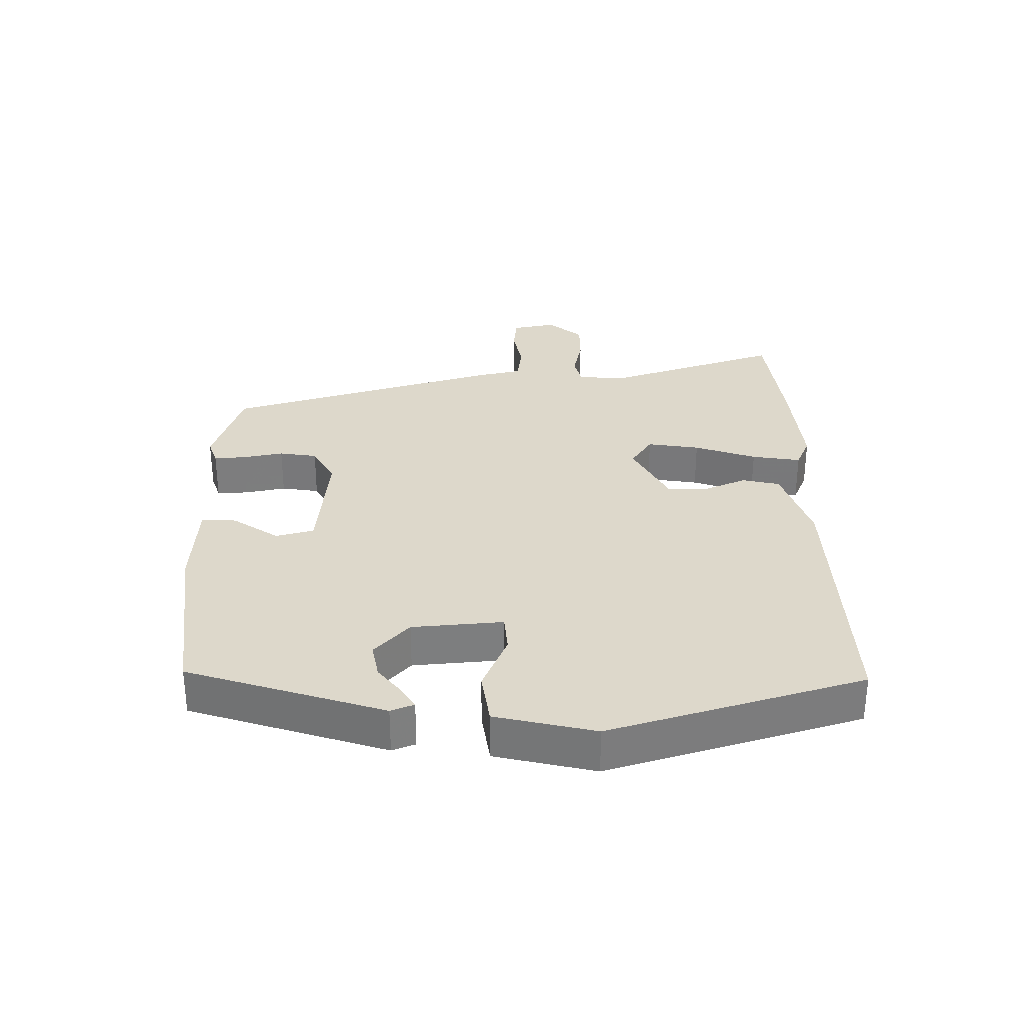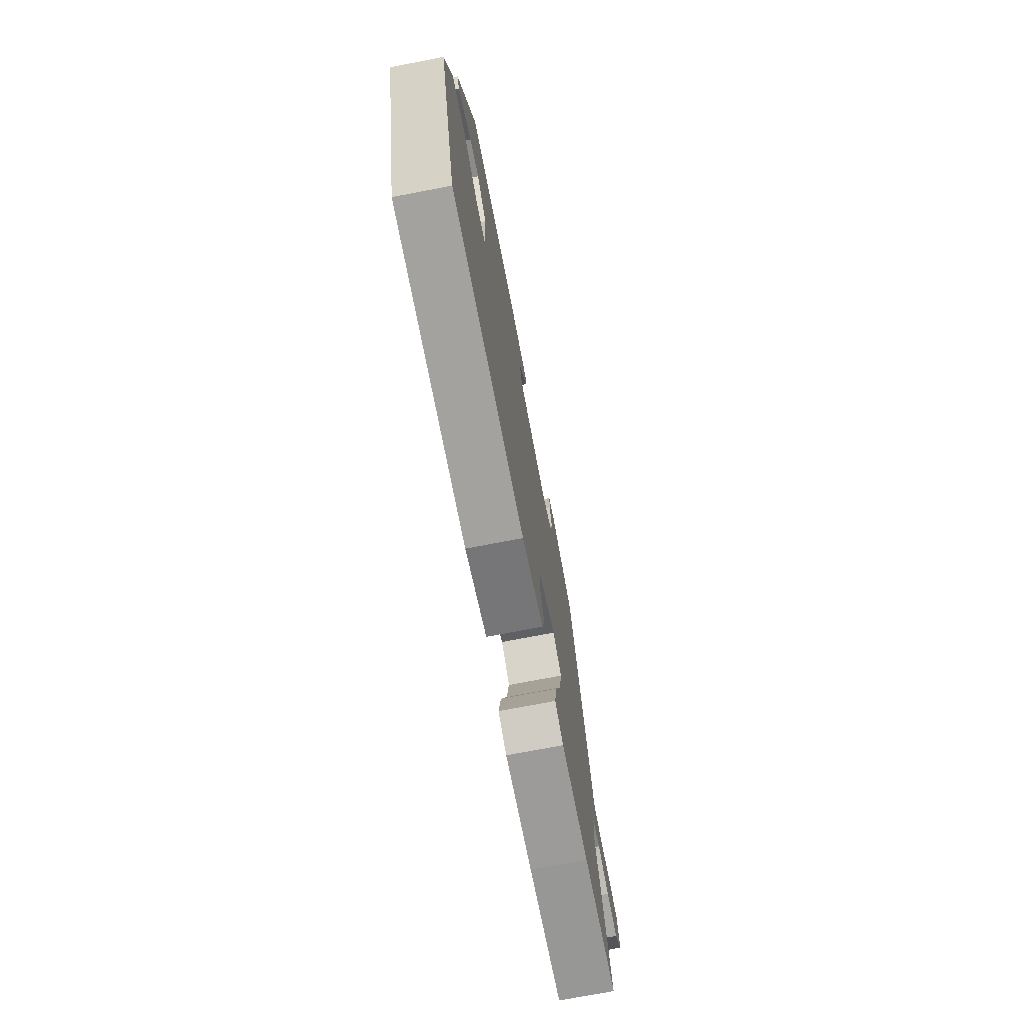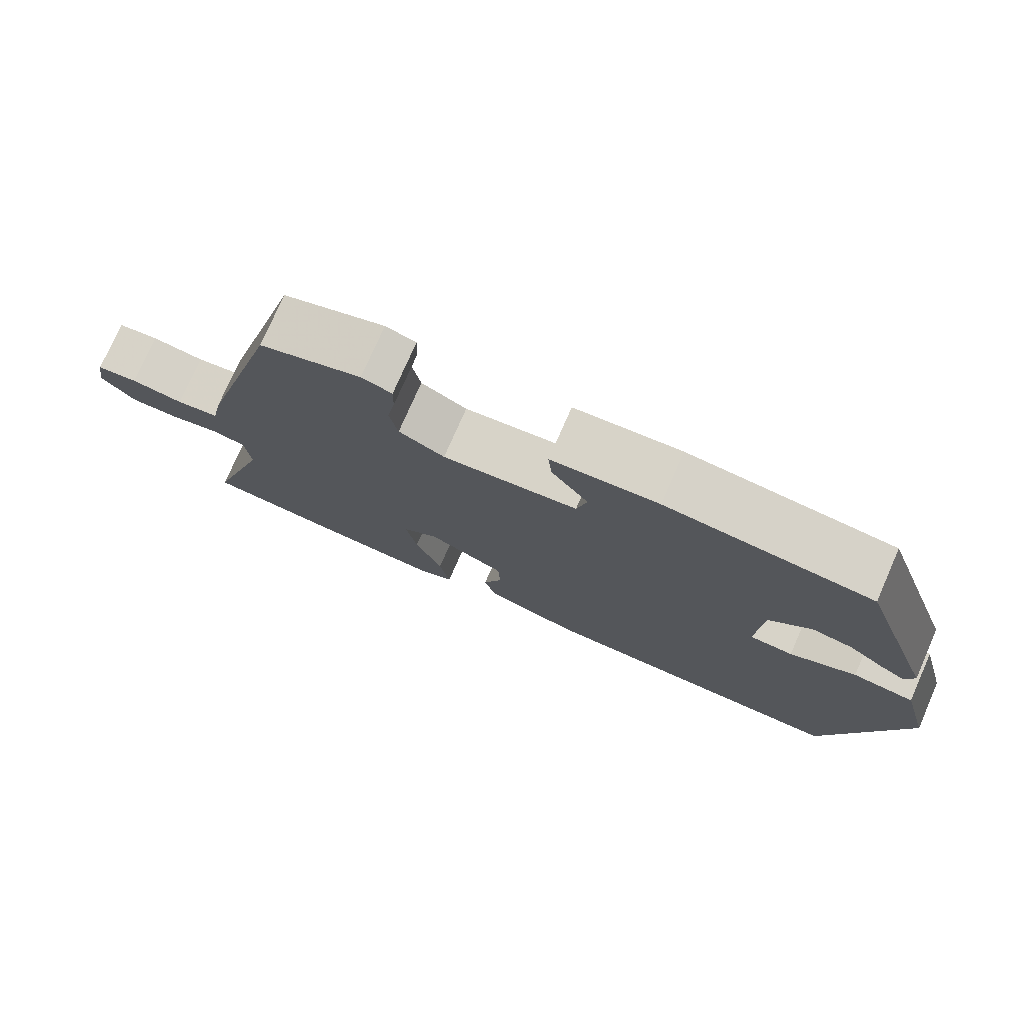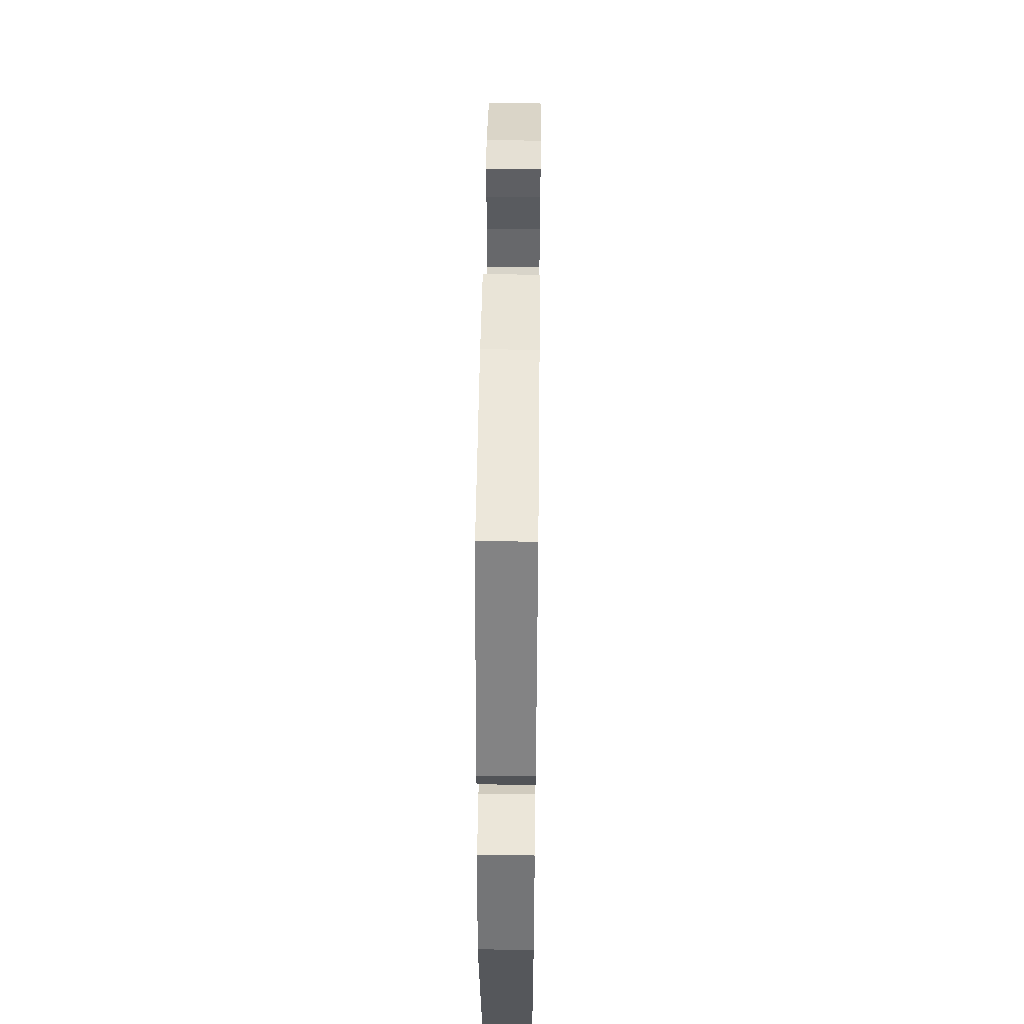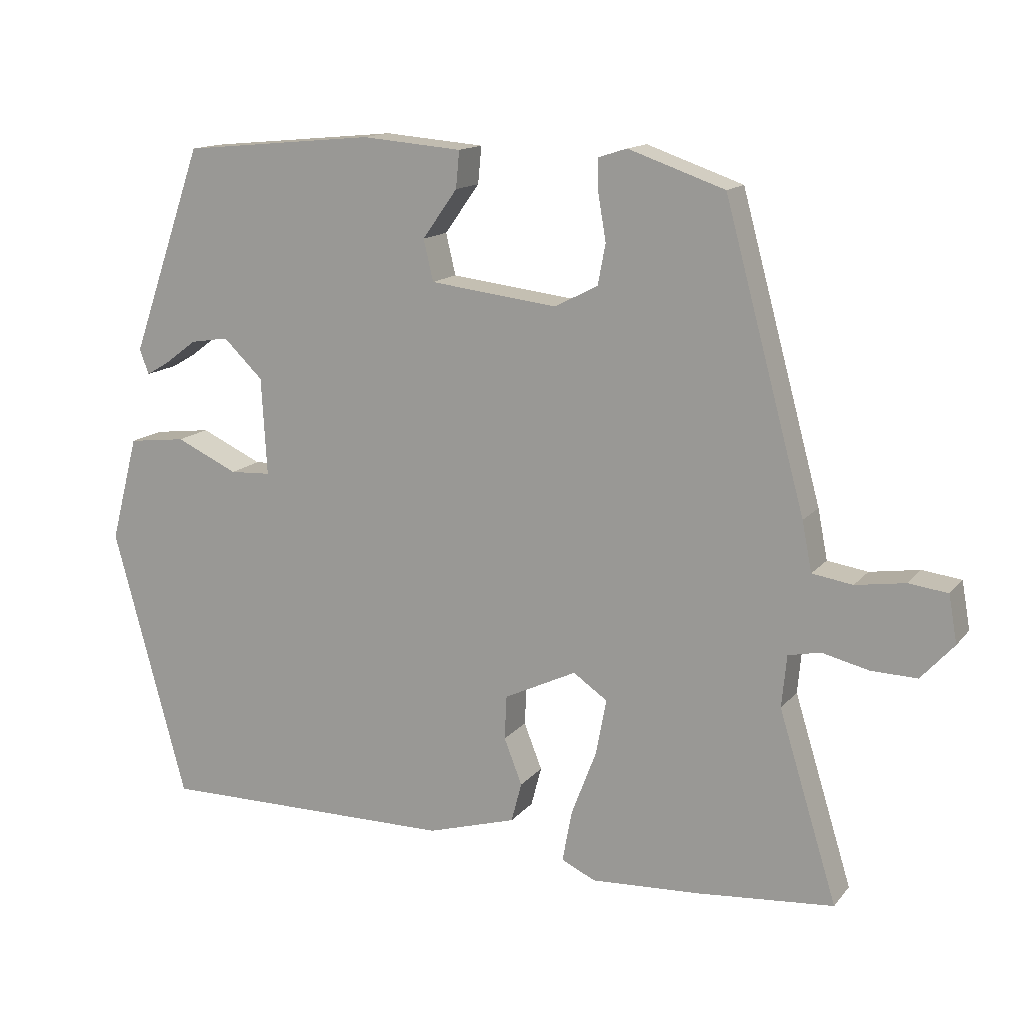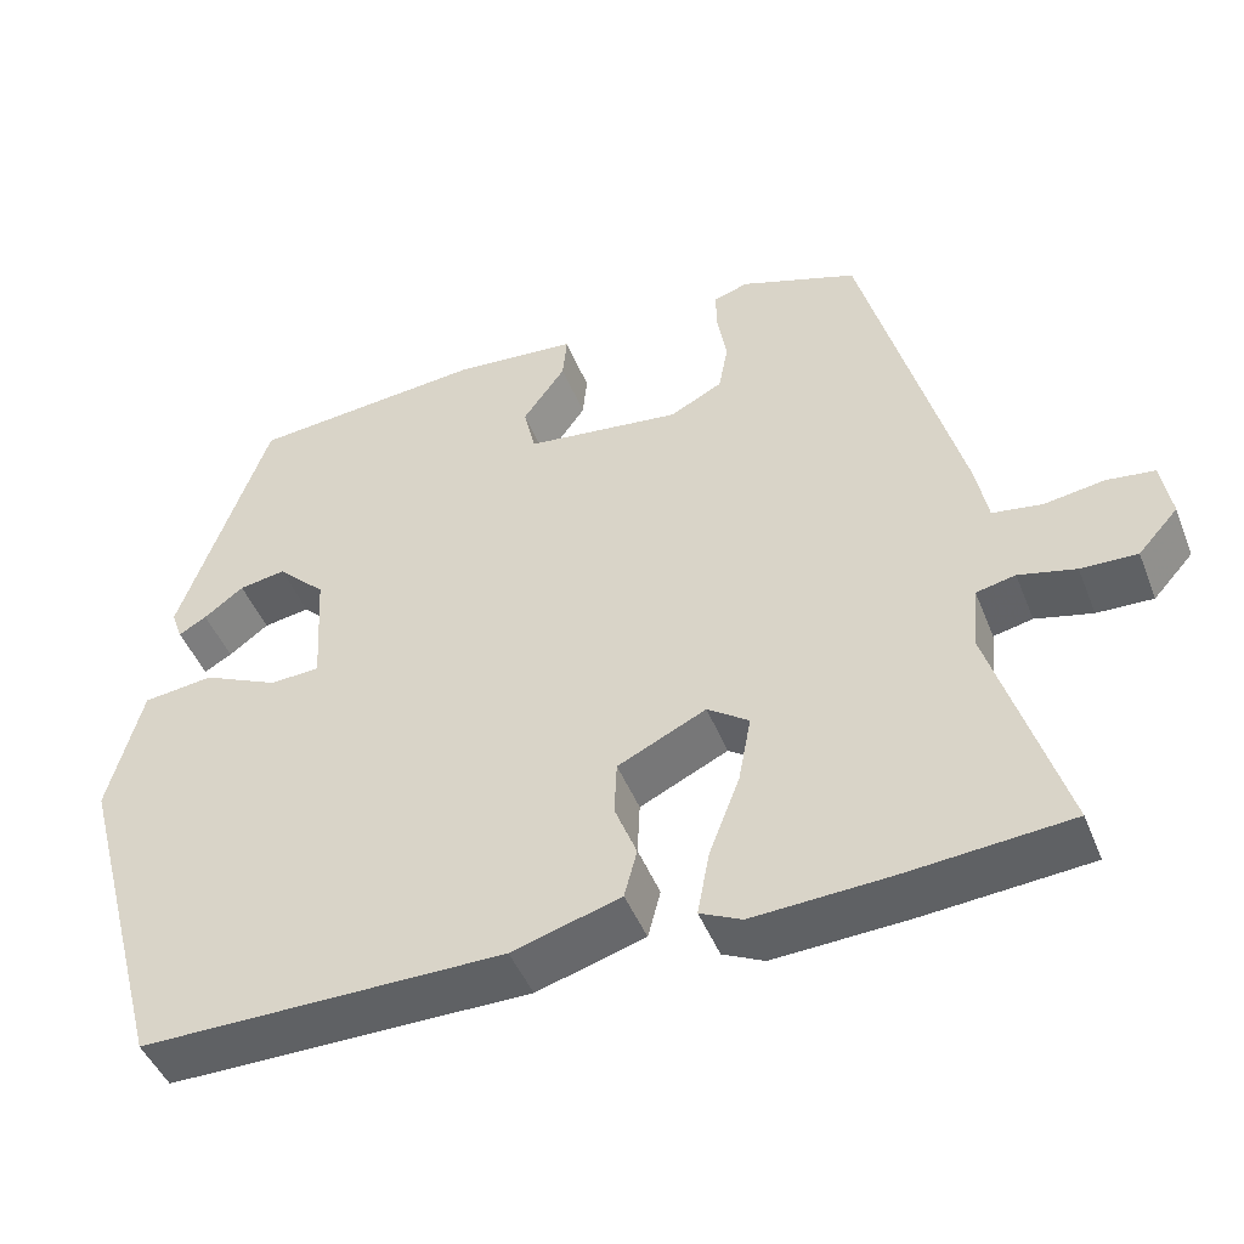
<metadata>
{"format":"obj","ext":"obj","renderer":"f3d","projection":"perspective","resolution":1024,"background":"white","views":[{"elev":31.1,"azim":87.8,"up":"+Y"},{"elev":-72.9,"azim":100.9,"up":"+Z"},{"elev":76.5,"azim":23.7,"up":"+Z"},{"elev":48.2,"azim":90.7,"up":"+Z"},{"elev":14.2,"azim":-155.4,"up":"+Z"},{"elev":-46.1,"azim":-159.0,"up":"+Z"}]}
</metadata>
<code>
v -0.411 0.07 -0.508
v -0.605 0.07 -0.491
v -0.521 0.07 -0.219
v -0.528 0.07 -0.144
v -0.574 0.07 -0.134
v -0.641 0.07 -0.15
v -0.707 0.07 -0.152
v -0.754 0.07 -0.1
v -0.742 0.07 -0.032
v -0.686 0.07 -0.025
v -0.615 0.07 -0.036
v -0.557 0.07 -0.027
v -0.543 0.07 0.044
v -0.427 0.07 0.47
v -0.289 0.07 0.518
v -0.248 0.07 0.505
v -0.249 0.07 0.457
v -0.26 0.07 0.393
v -0.249 0.07 0.335
v -0.187 0.07 0.303
v -0.004 0.07 0.325
v 0.01 0.07 0.384
v -0.04 0.07 0.454
v -0.045 0.07 0.507
v 0.099 0.07 0.519
v 0.376 0.07 0.493
v 0.481 0.07 0.195
v 0.468 0.07 0.159
v 0.435 0.07 0.178
v 0.388 0.07 0.213
v 0.333 0.07 0.222
v 0.276 0.07 0.167
v 0.268 0.07 0.027
v 0.327 0.07 0.024
v 0.416 0.07 0.065
v 0.499 0.07 0.055
v 0.539 0.07 -0.097
v 0.433 0.07 -0.488
v 0.005 0.07 -0.485
v -0.123 0.07 -0.447
v -0.138 0.07 -0.39
v -0.112 0.07 -0.324
v -0.115 0.07 -0.261
v -0.219 0.07 -0.211
v -0.268 0.07 -0.245
v -0.253 0.07 -0.325
v -0.217 0.07 -0.419
v -0.203 0.07 -0.494
v -0.252 0.07 -0.517
v -0.411 0 -0.508
v -0.605 0 -0.491
v -0.521 0 -0.219
v -0.528 0 -0.144
v -0.574 0 -0.134
v -0.641 0 -0.15
v -0.707 0 -0.152
v -0.754 0 -0.1
v -0.742 0 -0.032
v -0.686 0 -0.025
v -0.615 0 -0.036
v -0.557 0 -0.027
v -0.543 0 0.044
v -0.427 0 0.47
v -0.289 0 0.518
v -0.248 0 0.505
v -0.249 0 0.457
v -0.26 0 0.393
v -0.249 0 0.335
v -0.187 0 0.303
v -0.004 0 0.325
v 0.01 0 0.384
v -0.04 0 0.454
v -0.045 0 0.507
v 0.099 0 0.519
v 0.376 0 0.493
v 0.481 0 0.195
v 0.468 0 0.159
v 0.435 0 0.178
v 0.388 0 0.213
v 0.333 0 0.222
v 0.276 0 0.167
v 0.268 0 0.027
v 0.327 0 0.024
v 0.416 0 0.065
v 0.499 0 0.055
v 0.539 0 -0.097
v 0.433 0 -0.488
v 0.005 0 -0.485
v -0.123 0 -0.447
v -0.138 0 -0.39
v -0.112 0 -0.324
v -0.115 0 -0.261
v -0.219 0 -0.211
v -0.268 0 -0.245
v -0.253 0 -0.325
v -0.217 0 -0.419
v -0.203 0 -0.494
v -0.252 0 -0.517
f 46 47 48 49
f 45 46 49 1
f 39 40 41 42
f 39 42 43
f 38 39 43
f 37 38 43 44
f 34 35 36 37
f 33 34 37 44
f 27 28 29 30
f 25 26 27 30
f 25 30 31
f 22 23 24 25
f 21 22 25 31
f 20 21 31 32
f 15 16 17 18
f 15 18 19
f 12 13 14 15
f 12 15 19
f 8 9 10 11
f 8 11 12
f 5 6 7 8
f 5 8 12
f 4 5 12 19
f 45 1 2 3
f 44 45 3 4
f 20 32 33 44
f 4 19 20 44
f 98 97 96 95
f 50 98 95 94
f 91 90 89 88
f 92 91 88
f 92 88 87
f 93 92 87 86
f 86 85 84 83
f 93 86 83 82
f 79 78 77 76
f 79 76 75 74
f 80 79 74
f 74 73 72 71
f 80 74 71 70
f 81 80 70 69
f 67 66 65 64
f 68 67 64
f 64 63 62 61
f 68 64 61
f 60 59 58 57
f 61 60 57
f 57 56 55 54
f 61 57 54
f 68 61 54 53
f 52 51 50 94
f 53 52 94 93
f 93 82 81 69
f 93 69 68 53
f 1 50 51 2
f 2 51 52 3
f 3 52 53 4
f 4 53 54 5
f 5 54 55 6
f 6 55 56 7
f 7 56 57 8
f 8 57 58 9
f 9 58 59 10
f 10 59 60 11
f 11 60 61 12
f 12 61 62 13
f 13 62 63 14
f 14 63 64 15
f 15 64 65 16
f 16 65 66 17
f 17 66 67 18
f 18 67 68 19
f 19 68 69 20
f 20 69 70 21
f 21 70 71 22
f 22 71 72 23
f 23 72 73 24
f 24 73 74 25
f 25 74 75 26
f 26 75 76 27
f 27 76 77 28
f 28 77 78 29
f 29 78 79 30
f 30 79 80 31
f 31 80 81 32
f 32 81 82 33
f 33 82 83 34
f 34 83 84 35
f 35 84 85 36
f 36 85 86 37
f 37 86 87 38
f 38 87 88 39
f 39 88 89 40
f 40 89 90 41
f 41 90 91 42
f 42 91 92 43
f 43 92 93 44
f 44 93 94 45
f 45 94 95 46
f 46 95 96 47
f 47 96 97 48
f 48 97 98 49
f 49 98 50 1

</code>
